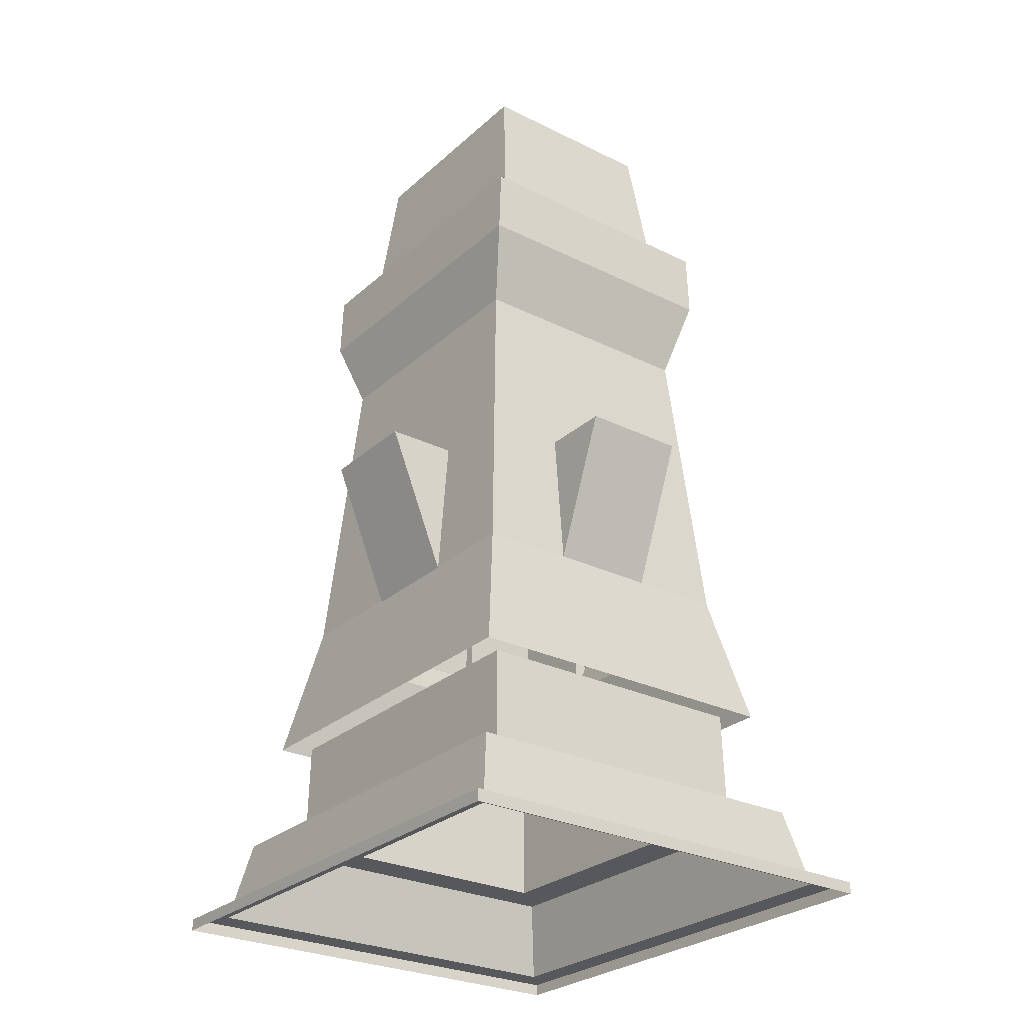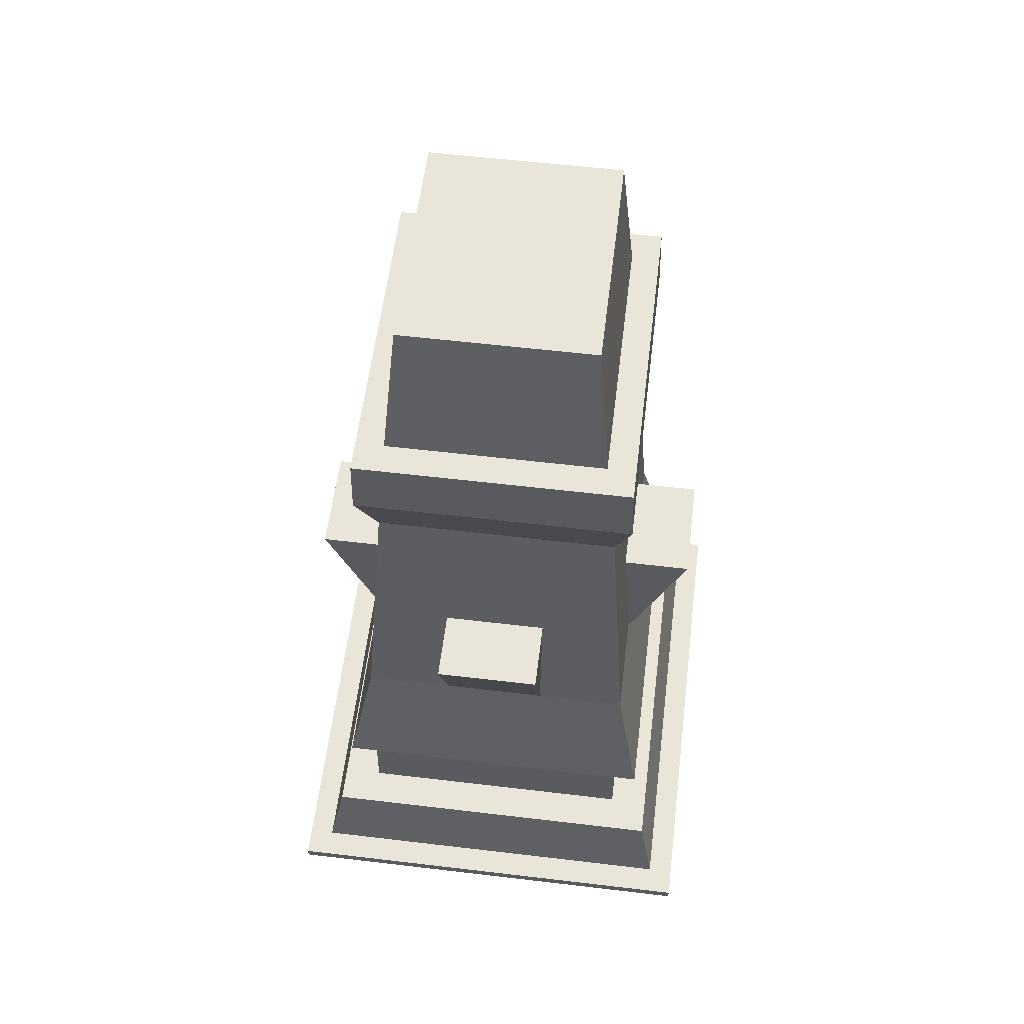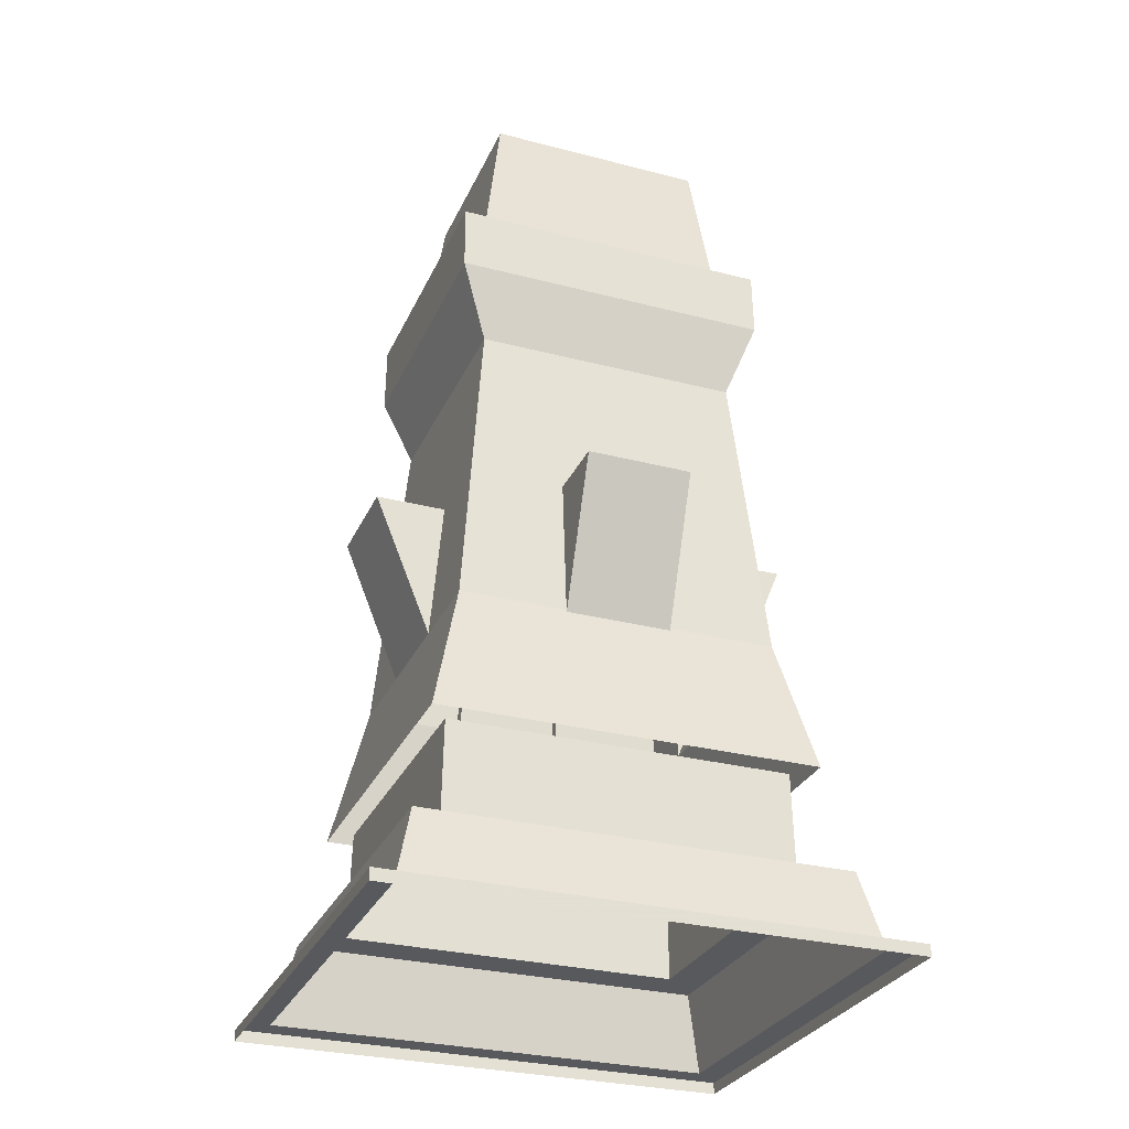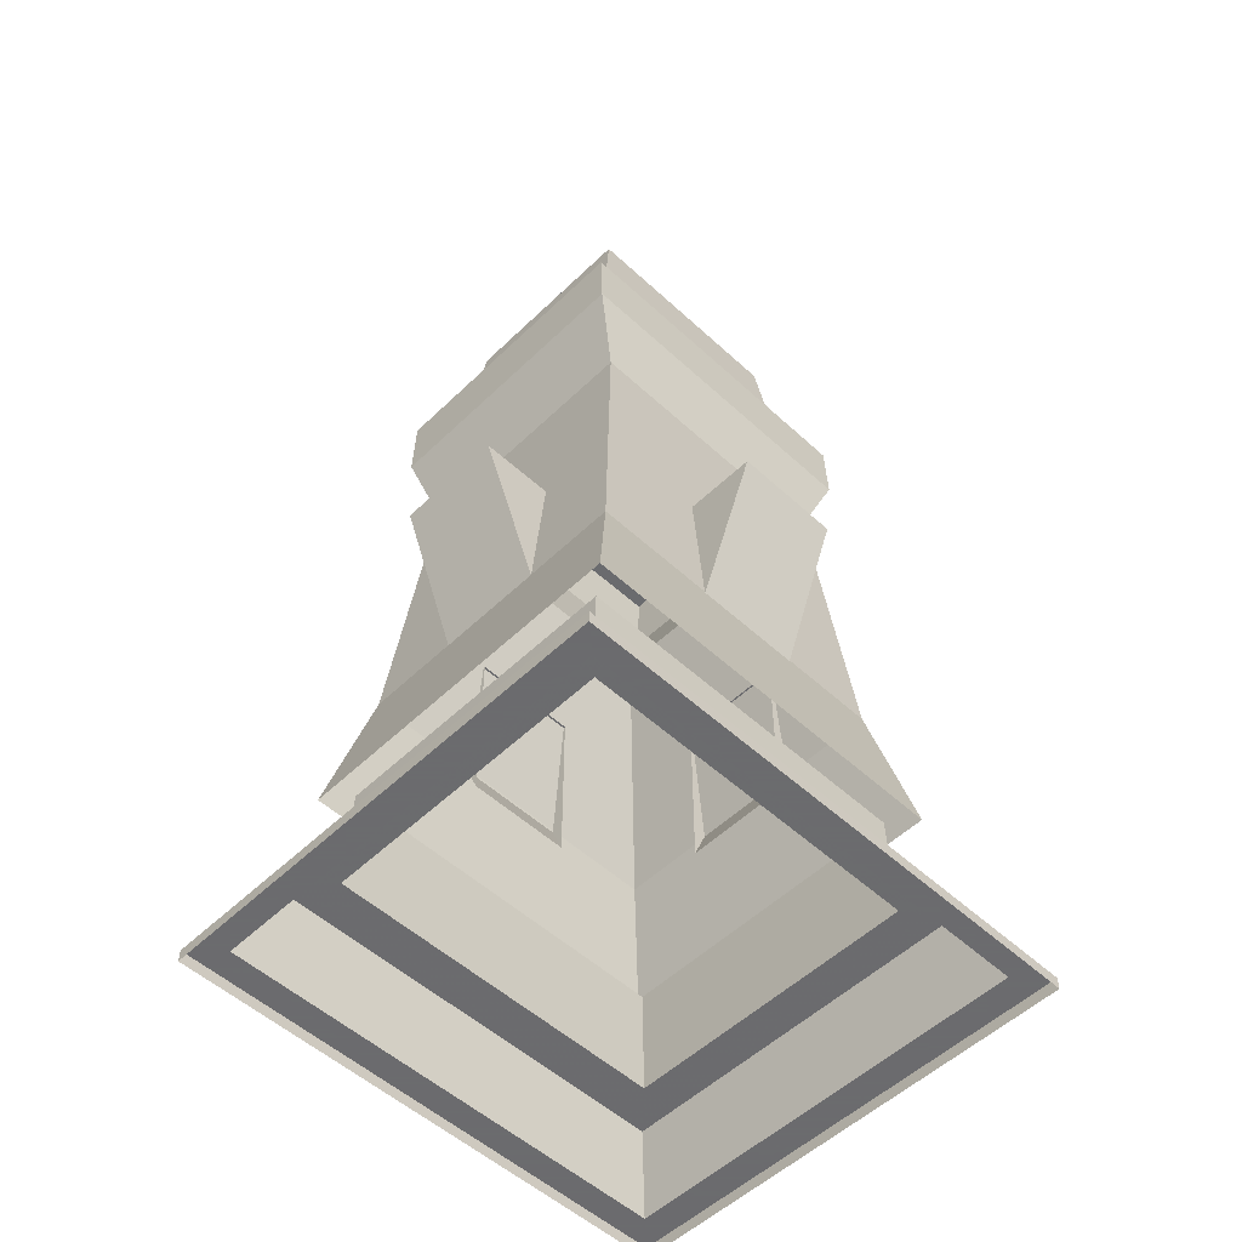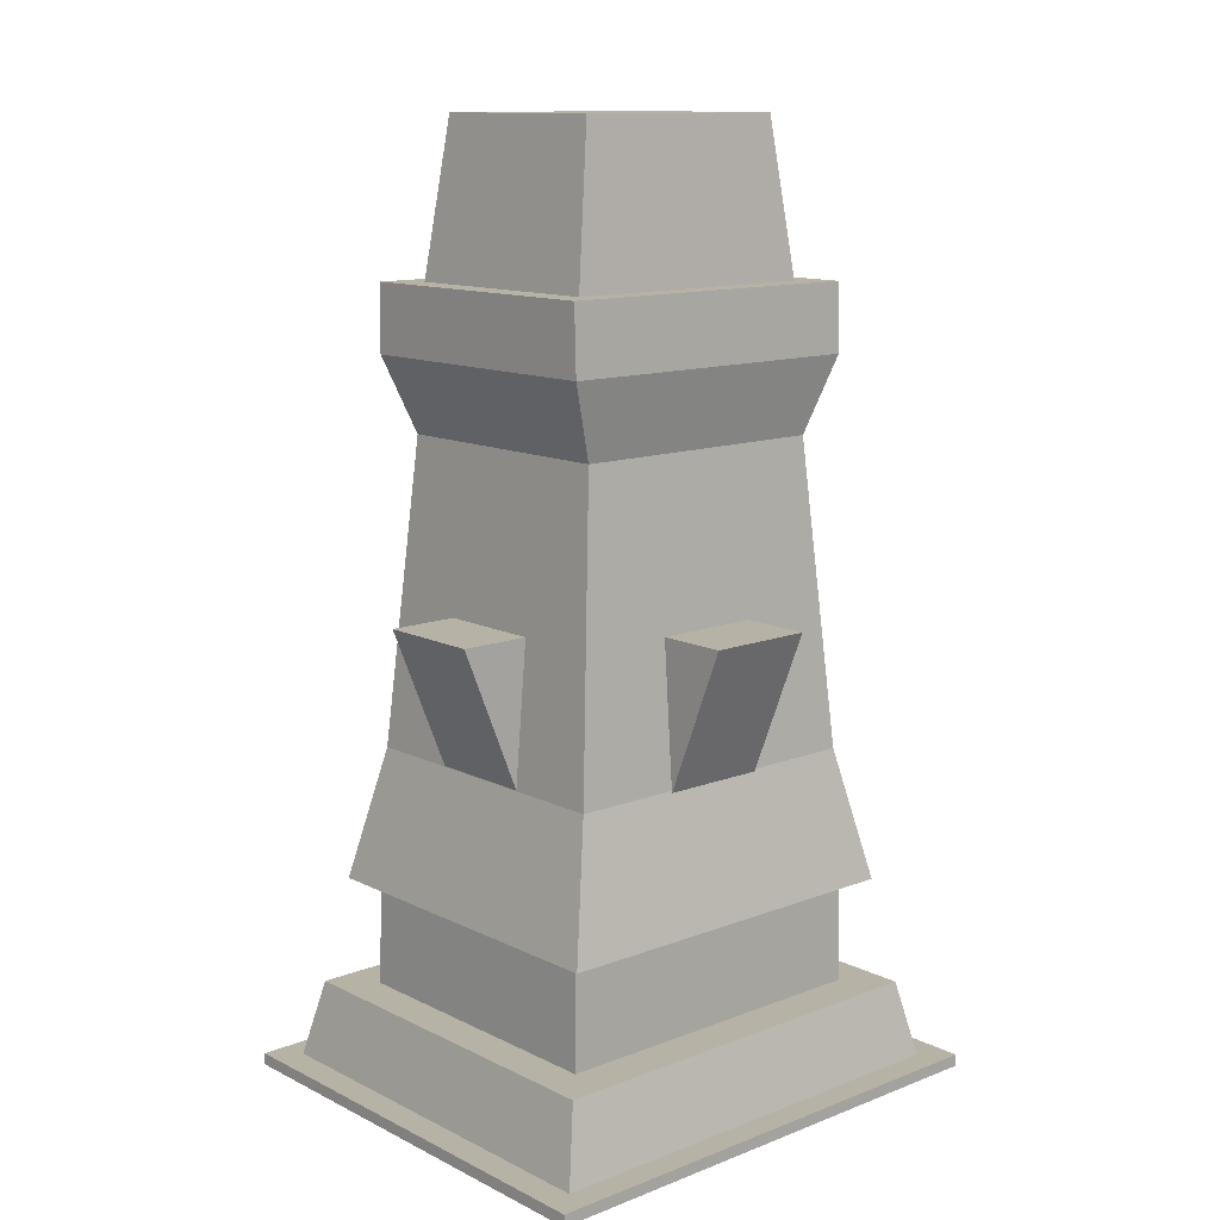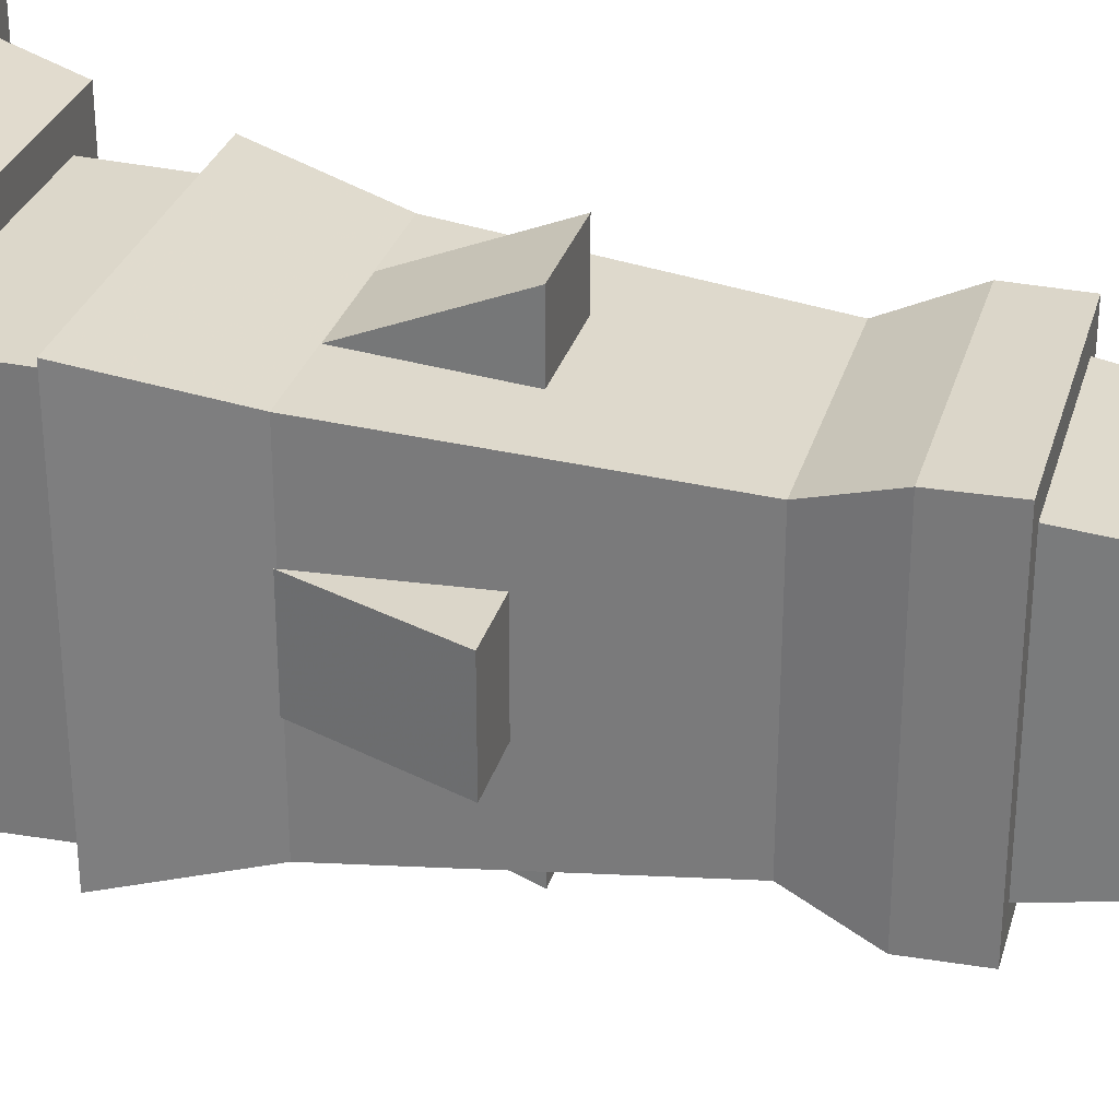
<metadata>
{"format":"obj","ext":"obj","renderer":"f3d","projection":"perspective","resolution":1024,"background":"white","views":[{"elev":-27.7,"azim":143.0,"up":"+Z"},{"elev":58.2,"azim":-173.0,"up":"+Z"},{"elev":-29.5,"azim":-111.0,"up":"+Z"},{"elev":-53.5,"azim":45.6,"up":"+Z"},{"elev":12.5,"azim":-131.6,"up":"+Z"},{"elev":30.0,"azim":-74.8,"up":"+Y"}]}
</metadata>
<code>
g mingjie_yewai_351_zhuzi_01
v -5e-06 27.45 229.8
v -23.51 27.45 229.8
v -23.51 1.2e-05 229.8
v -4e-06 9e-06 229.8
v -42.29 -0.000825 48.39
v -42.29 -47.08 48.39
v -35.79 -39.5 81.25
v -35.79 -0.00041 81.25
v -7.3e-05 -47.08 48.39
v 42.29 -47.08 48.39
v 35.79 -39.5 81.25
v -4e-05 -39.5 81.25
v 42.29 -0.000825 48.39
v 42.29 47.08 48.39
v 35.79 39.5 81.25
v 35.79 -0.000411 81.25
v -7.3e-05 47.08 48.39
v -42.29 47.08 48.39
v -35.79 39.5 81.25
v -3.8e-05 39.5 81.25
v -26.93 9e-06 192
v -26.93 -32.66 192
v -23.51 -27.45 229.8
v -23.51 1.2e-05 229.8
v -34.43 -0.01154 175.3
v -34.43 -40.02 175.3
v -33.89 -39.97 192
v -33.89 0.01154 192
v -36.4 0.05244 21.93
v -36.09 -0.05161 48.45
v -36.09 42.01 48.45
v -36.4 42.61 21.93
v -4e-06 -32.66 192
v 26.93 -32.66 192
v 23.51 -27.45 229.8
v -3e-06 -27.45 229.8
v -5e-06 -40.02 175.3
v 34.43 -40.02 175.3
v 33.89 -39.97 192
v -5e-06 -39.97 192
v 0.004121 -42.51 21.93
v -0.004063 -42.12 48.45
v -36.09 -42.12 48.45
v -36.4 -42.51 21.93
v 26.93 7e-06 192
v 26.93 32.66 192
v 23.51 27.45 229.8
v 23.51 6e-06 229.8
v 34.43 -0.01154 175.3
v 34.43 39.99 175.3
v 33.89 39.99 192
v 33.89 0.01154 192
v 36.41 0.05244 21.93
v 36.08 -0.0516 48.45
v 36.08 -42.12 48.45
v 36.41 -42.51 21.93
v -5e-06 32.66 192
v -26.93 32.66 192
v -23.51 27.45 229.8
v -5e-06 27.45 229.8
v -4e-06 39.99 175.3
v -34.43 39.99 175.3
v -33.89 39.99 192
v -4e-06 39.99 192
v 0.004118 42.61 21.93
v -0.004065 42.01 48.45
v 36.08 42.01 48.45
v 36.41 42.61 21.93
v -33.89 0.01154 192
v -33.89 -39.97 192
v -26.93 -32.66 192
v -26.93 9e-06 192
v -4e-06 39.99 192
v -33.89 39.99 192
v -26.93 32.66 192
v -5e-06 32.66 192
v 33.89 0.01154 192
v 33.89 39.99 192
v 26.93 32.66 192
v 26.93 7e-06 192
v -5e-06 -39.97 192
v 33.89 -39.97 192
v 26.93 -32.66 192
v -4e-06 -32.66 192
v -34.43 -0.01154 175.3
v -30.23 3e-06 156.6
v -30.23 -32.94 156.6
v -34.43 -40.02 175.3
v -5e-06 -40.02 175.3
v -7e-06 -32.94 156.6
v 30.23 -32.94 156.6
v 34.43 -40.02 175.3
v 34.43 -0.01154 175.3
v 30.23 9e-06 156.6
v 30.23 32.94 156.6
v 34.43 39.99 175.3
v -4e-06 39.99 175.3
v -5e-06 32.94 156.6
v -30.23 32.94 156.6
v -34.43 39.99 175.3
v -50.35 0.02565 2.951
v -46.44 -0.03641 21.93
v -46.44 51.94 21.93
v -50.35 56.39 2.951
v -0.008967 -56.34 2.951
v 0.01304 -52.02 21.93
v -46.44 -52.02 21.93
v -50.35 -56.34 2.951
v 50.33 0.02565 2.951
v 46.46 -0.03641 21.93
v 46.46 -52.02 21.93
v 50.33 -56.34 2.951
v -0.008972 56.39 2.951
v 0.01304 51.94 21.93
v 46.46 51.94 21.93
v 50.33 56.39 2.951
v -46.44 -0.03641 21.93
v -46.44 -52.02 21.93
v -36.4 -42.51 21.93
v -36.4 0.05244 21.93
v 0.01304 51.94 21.93
v -46.44 51.94 21.93
v -36.4 42.61 21.93
v 0.004118 42.61 21.93
v 46.46 -0.03641 21.93
v 46.46 51.94 21.93
v 36.41 42.61 21.93
v 36.41 0.05244 21.93
v 0.01304 -52.02 21.93
v 46.46 -52.02 21.93
v 36.41 -42.51 21.93
v 0.004121 -42.51 21.93
v -56.86 0.01962 2.951
v -56.86 63.39 2.951
v -56.86 63.39 0.03224
v -56.86 0.01974 0.03223
v -0.008457 -63.35 2.951
v -56.86 -63.35 2.951
v -56.86 -63.35 0.03223
v -0.006366 -63.35 0.03223
v 56.85 0.01962 2.951
v 56.85 -63.35 2.951
v 56.85 -63.35 0.03223
v 56.85 0.01974 0.03223
v -0.008536 63.39 2.951
v 56.85 63.39 2.951
v 56.85 63.39 0.03224
v -0.006122 63.39 0.03224
v -56.86 0.01962 2.951
v -56.86 -63.35 2.951
v -50.35 -56.34 2.951
v -50.35 0.02565 2.951
v -0.008536 63.39 2.951
v -56.86 63.39 2.951
v -50.35 56.39 2.951
v -0.008972 56.39 2.951
v 56.85 0.01962 2.951
v 56.85 63.39 2.951
v 50.33 56.39 2.951
v 50.33 0.02565 2.951
v -0.008457 -63.35 2.951
v 56.85 -63.35 2.951
v 50.33 -56.34 2.951
v -0.008967 -56.34 2.951
v -3e-06 -27.45 229.8
v 23.51 -27.45 229.8
v 23.51 6e-06 229.8
v -35.79 -39.5 81.25
v -42.29 -47.08 48.39
v 35.79 39.5 81.25
v 42.29 47.08 48.39
v -23.51 -27.45 229.8
v -26.93 -32.66 192
v -33.89 -39.97 192
v -34.43 -40.02 175.3
v 36.08 -42.12 48.45
v 36.41 -42.51 21.93
v 23.51 27.45 229.8
v 26.93 32.66 192
v 33.89 39.99 192
v 34.43 39.99 175.3
v -36.09 42.01 48.45
v -36.4 42.61 21.93
v 26.93 32.66 192
v 33.89 39.99 192
v -26.93 -32.66 192
v -33.89 -39.97 192
v -30.23 -32.94 156.6
v -34.43 -40.02 175.3
v 30.23 32.94 156.6
v 34.43 39.99 175.3
v 46.46 -52.02 21.93
v 50.33 -56.34 2.951
v -46.44 51.94 21.93
v -50.35 56.39 2.951
v 36.41 42.61 21.93
v 46.46 51.94 21.93
v -36.4 -42.51 21.93
v -46.44 -52.02 21.93
v 56.85 -63.35 0.03223
v 56.85 -63.35 2.951
v -56.86 63.39 0.03224
v -56.86 63.39 2.951
v 50.33 56.39 2.951
v 56.85 63.39 2.951
v -50.35 -56.34 2.951
v -56.86 -63.35 2.951
v -23.51 -27.45 229.8
v -35.79 39.5 81.25
v -42.29 47.08 48.39
v 35.79 -39.5 81.25
v 42.29 -47.08 48.39
v -23.51 27.45 229.8
v -26.93 32.66 192
v -33.89 39.99 192
v -34.43 39.99 175.3
v -36.09 -42.12 48.45
v -36.4 -42.51 21.93
v 23.51 -27.45 229.8
v 26.93 -32.66 192
v 33.89 -39.97 192
v 34.43 -40.02 175.3
v 36.08 42.01 48.45
v 36.41 42.61 21.93
v -26.93 32.66 192
v -33.89 39.99 192
v 26.93 -32.66 192
v 33.89 -39.97 192
v -30.23 32.94 156.6
v -34.43 39.99 175.3
v 30.23 -32.94 156.6
v 34.43 -40.02 175.3
v -46.44 -52.02 21.93
v -50.35 -56.34 2.951
v 46.46 51.94 21.93
v 50.33 56.39 2.951
v -36.4 42.61 21.93
v -46.44 51.94 21.93
v 36.41 -42.51 21.93
v 46.46 -52.02 21.93
v -56.86 -63.35 0.03223
v -56.86 -63.35 2.951
v 56.85 63.39 0.03224
v 56.85 63.39 2.951
v -50.35 56.39 2.951
v -56.86 63.39 2.951
v 50.33 -56.34 2.951
v 56.85 -63.35 2.951
v 23.51 27.45 229.8
v -32.76 13.25 116.2
v -50.37 13.25 116.2
v -50.37 -12.84 116.2
v -32.76 -12.84 116.2
v -50.37 13.25 116.2
v -32.76 13.25 73.04
v -32.76 -12.84 73.04
v -50.37 -12.84 116.2
v -32.76 13.25 73.04
v -50.37 13.25 116.2
v -32.76 13.25 116.2
v -32.76 -12.84 73.04
v -32.76 -12.84 116.2
v -50.37 -12.84 116.2
v 13.25 36.07 116.2
v 13.25 53.68 116.2
v -12.84 53.68 116.2
v -12.84 36.07 116.2
v 13.25 53.68 116.2
v 13.25 36.07 73.04
v -12.84 36.07 73.04
v -12.84 53.68 116.2
v 13.25 36.07 73.04
v 13.25 53.68 116.2
v 13.25 36.07 116.2
v -12.84 36.07 73.04
v -12.84 36.07 116.2
v -12.84 53.68 116.2
v 50.37 -10.14 116.2
v 50.37 15.95 116.2
v 32.76 15.95 116.2
v 32.76 -10.14 116.2
v 32.76 -10.14 73.04
v 32.76 15.95 73.04
v 50.37 15.95 116.2
v 50.37 -10.14 116.2
v 32.76 15.95 73.04
v 32.76 15.95 116.2
v 50.37 15.95 116.2
v 32.76 -10.14 73.04
v 50.37 -10.14 116.2
v 32.76 -10.14 116.2
v -12.84 -53.88 116.2
v 13.25 -53.88 116.2
v 13.25 -36.26 116.2
v -12.84 -36.26 116.2
v -12.84 -36.26 73.04
v 13.25 -36.26 73.04
v 13.25 -53.88 116.2
v -12.84 -53.88 116.2
v 13.25 -36.26 73.04
v 13.25 -36.26 116.2
v 13.25 -53.88 116.2
v -12.84 -36.26 73.04
v -12.84 -53.88 116.2
v -12.84 -36.26 116.2
f 1 2 3
f 3 4 1
f 5 6 7
f 7 8 5
f 9 10 11
f 11 12 9
f 13 14 15
f 15 16 13
f 17 18 19
f 19 20 17
f 21 22 23
f 23 24 21
f 25 26 27
f 27 28 25
f 29 30 31
f 31 32 29
f 33 34 35
f 35 36 33
f 37 38 39
f 39 40 37
f 41 42 43
f 43 44 41
f 45 46 47
f 47 48 45
f 49 50 51
f 51 52 49
f 53 54 55
f 55 56 53
f 57 58 59
f 59 60 57
f 61 62 63
f 63 64 61
f 65 66 67
f 67 68 65
f 69 70 71
f 71 72 69
f 73 74 75
f 75 76 73
f 77 78 79
f 79 80 77
f 81 82 83
f 83 84 81
f 85 86 87
f 87 88 85
f 89 90 91
f 91 92 89
f 93 94 95
f 95 96 93
f 97 98 99
f 99 100 97
f 101 102 103
f 103 104 101
f 105 106 107
f 107 108 105
f 109 110 111
f 111 112 109
f 113 114 115
f 115 116 113
f 117 118 119
f 119 120 117
f 121 122 123
f 123 124 121
f 125 126 127
f 127 128 125
f 129 130 131
f 131 132 129
f 133 134 135
f 135 136 133
f 137 138 139
f 139 140 137
f 141 142 143
f 143 144 141
f 145 146 147
f 147 148 145
f 149 150 151
f 151 152 149
f 153 154 155
f 155 156 153
f 157 158 159
f 159 160 157
f 161 162 163
f 163 164 161
f 8 7 87
f 87 86 8
f 12 11 91
f 91 90 12
f 16 15 95
f 95 94 16
f 20 19 99
f 99 98 20
f 4 165 166
f 166 167 4
f 9 12 168
f 168 169 9
f 17 20 170
f 170 171 17
f 33 36 172
f 172 173 33
f 37 40 174
f 174 175 37
f 176 42 41
f 41 177 176
f 57 60 178
f 178 179 57
f 61 64 180
f 180 181 61
f 182 66 65
f 65 183 182
f 73 76 184
f 184 185 73
f 81 84 186
f 186 187 81
f 188 90 89
f 89 189 188
f 190 98 97
f 97 191 190
f 192 106 105
f 105 193 192
f 194 114 113
f 113 195 194
f 121 124 196
f 196 197 121
f 129 132 198
f 198 199 129
f 137 140 200
f 200 201 137
f 145 148 202
f 202 203 145
f 153 156 204
f 204 205 153
f 161 164 206
f 206 207 161
f 12 90 188
f 188 168 12
f 20 98 190
f 190 170 20
f 4 3 208
f 208 165 4
f 5 8 209
f 209 210 5
f 13 16 211
f 211 212 13
f 21 24 213
f 213 214 21
f 25 28 215
f 215 216 25
f 217 30 29
f 29 218 217
f 45 48 219
f 219 220 45
f 49 52 221
f 221 222 49
f 223 54 53
f 53 224 223
f 69 72 225
f 225 226 69
f 77 80 227
f 227 228 77
f 229 86 85
f 85 230 229
f 231 94 93
f 93 232 231
f 233 102 101
f 101 234 233
f 235 110 109
f 109 236 235
f 117 120 237
f 237 238 117
f 125 128 239
f 239 240 125
f 133 136 241
f 241 242 133
f 141 144 243
f 243 244 141
f 149 152 245
f 245 246 149
f 157 160 247
f 247 248 157
f 8 86 229
f 229 209 8
f 16 94 231
f 231 211 16
f 4 167 249
f 249 1 4
f 250 251 252
f 252 253 250
f 254 255 256
f 256 257 254
f 258 259 260
f 261 262 263
f 264 265 266
f 266 267 264
f 268 269 270
f 270 271 268
f 272 273 274
f 275 276 277
f 278 279 280
f 280 281 278
f 282 283 284
f 284 285 282
f 286 287 288
f 289 290 291
f 292 293 294
f 294 295 292
f 296 297 298
f 298 299 296
f 300 301 302
f 303 304 305

</code>
